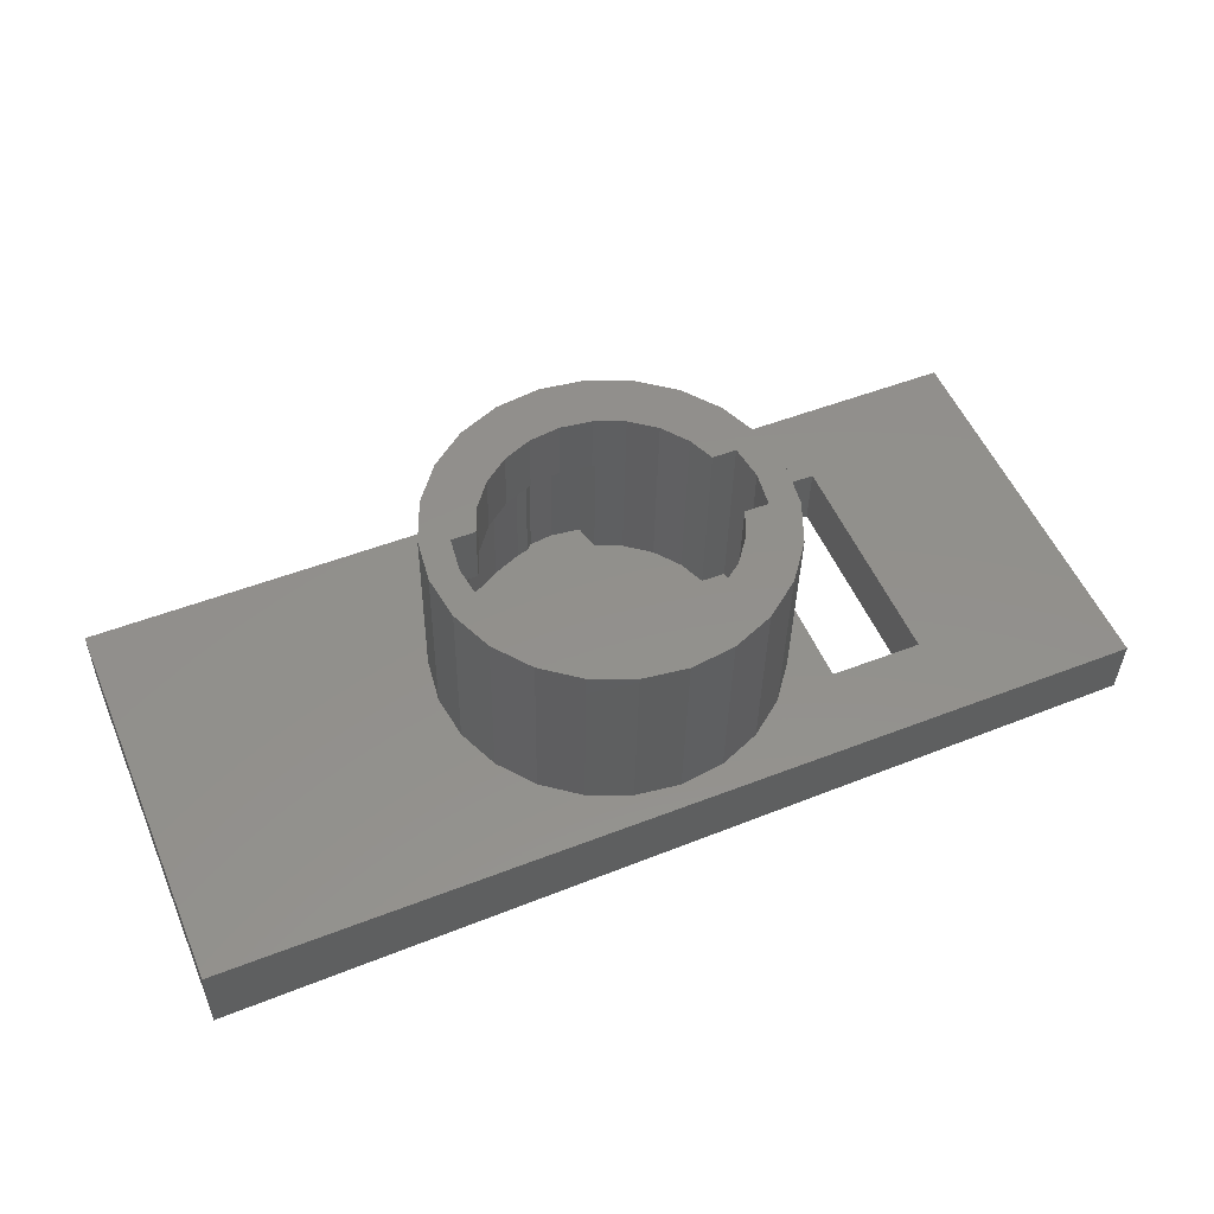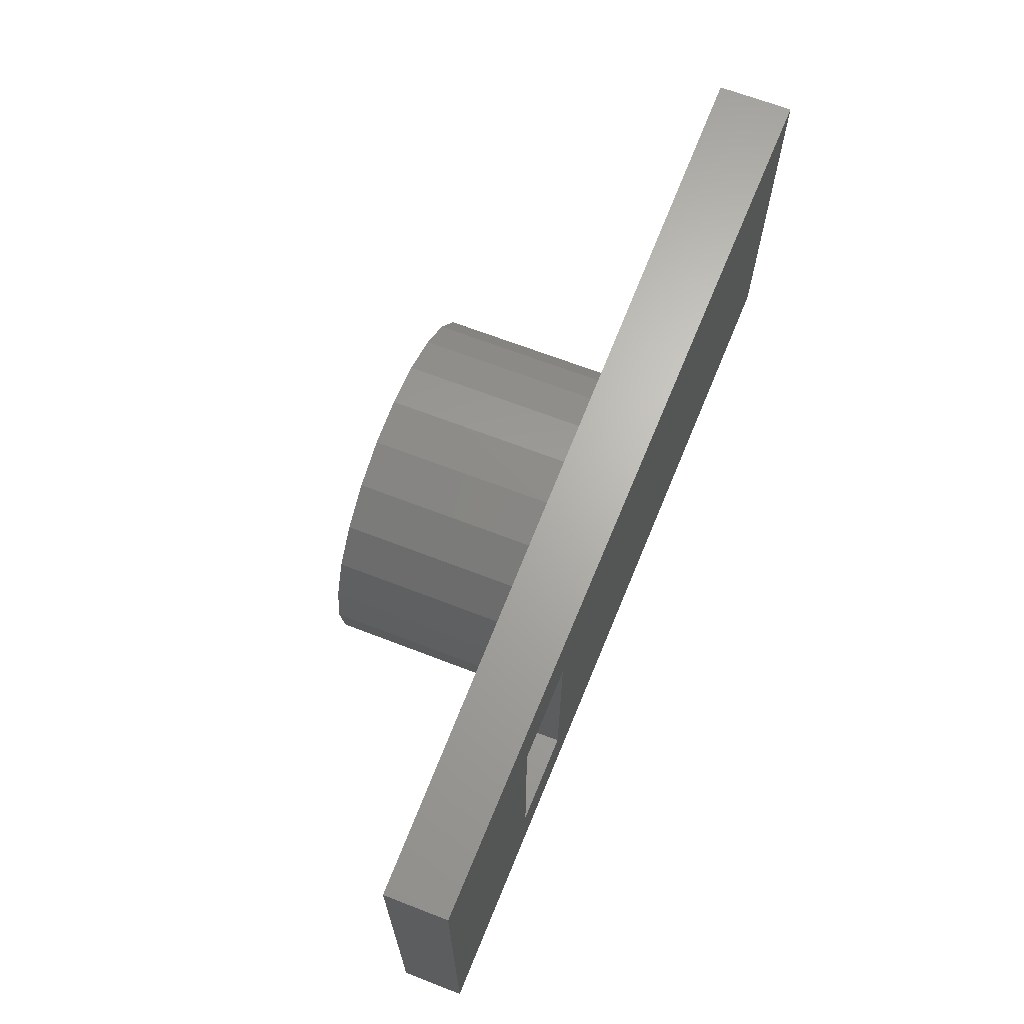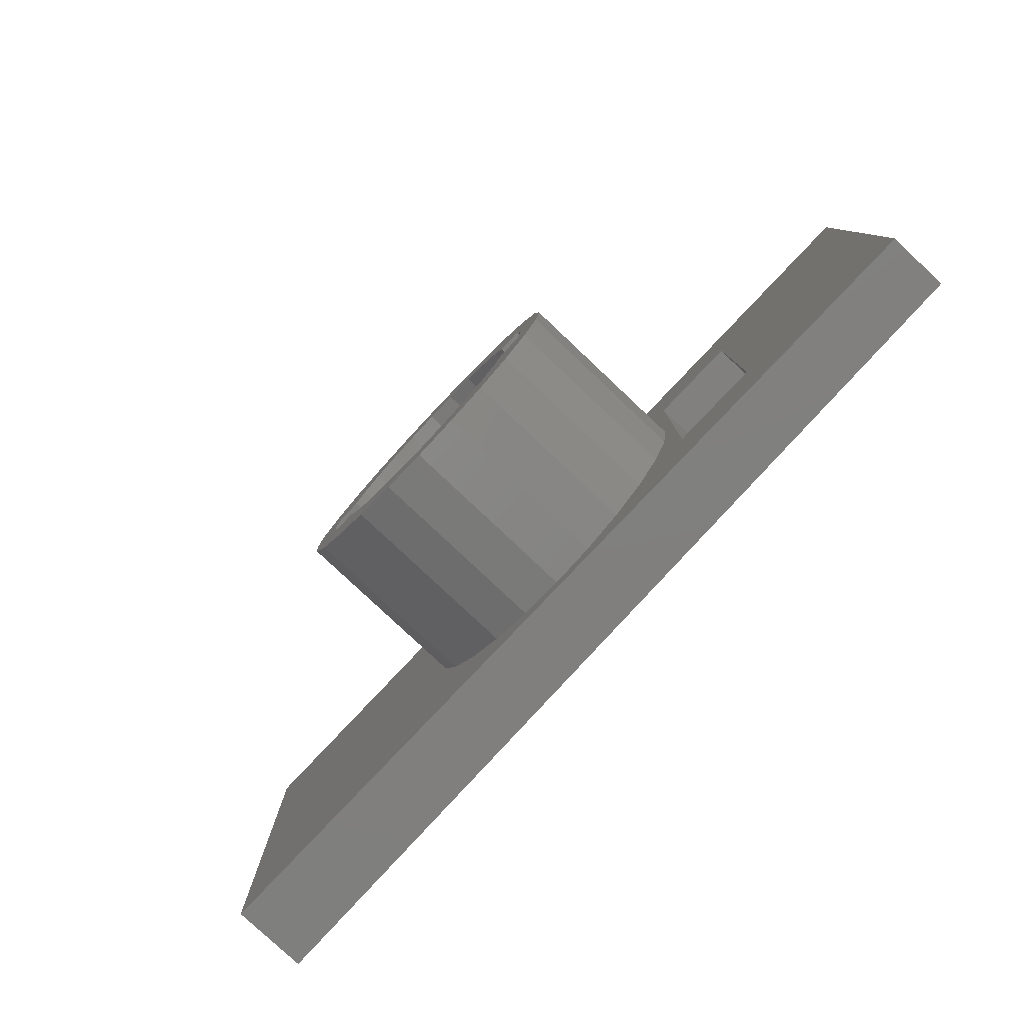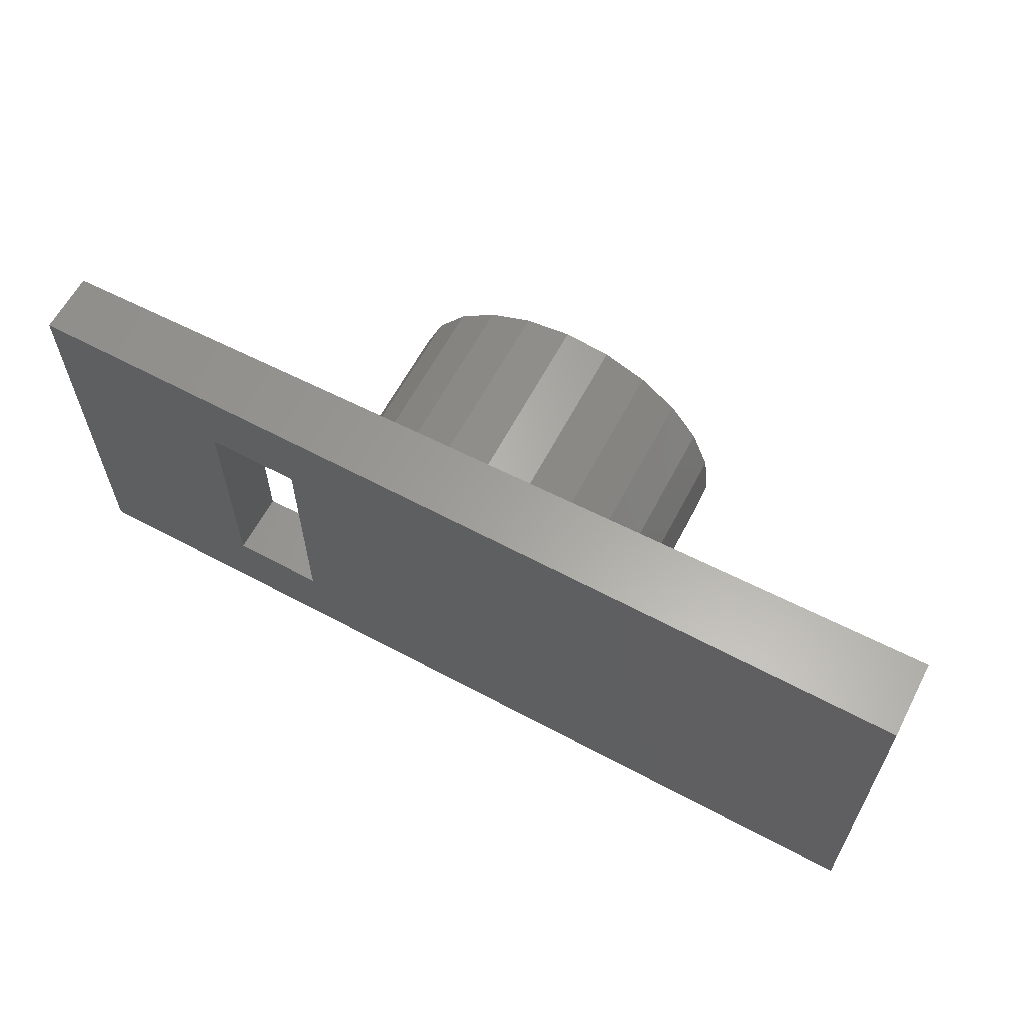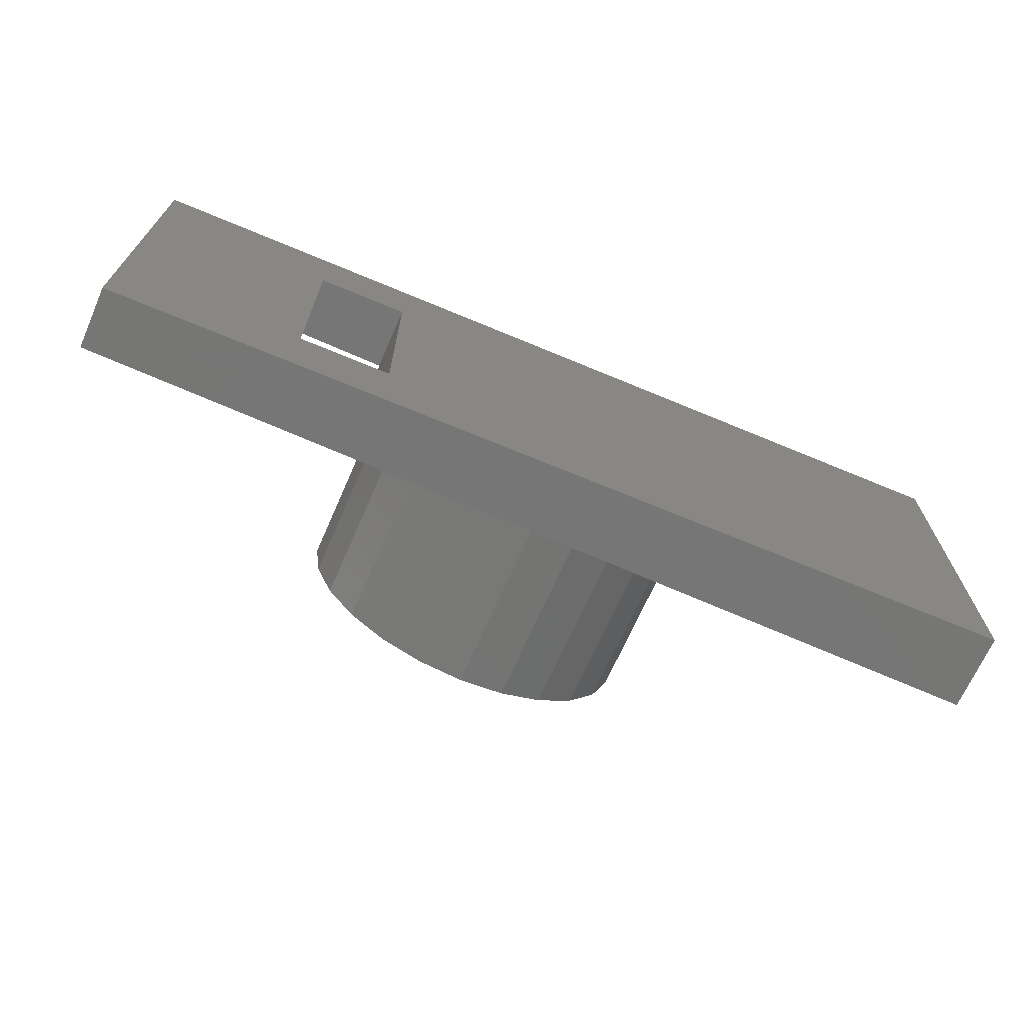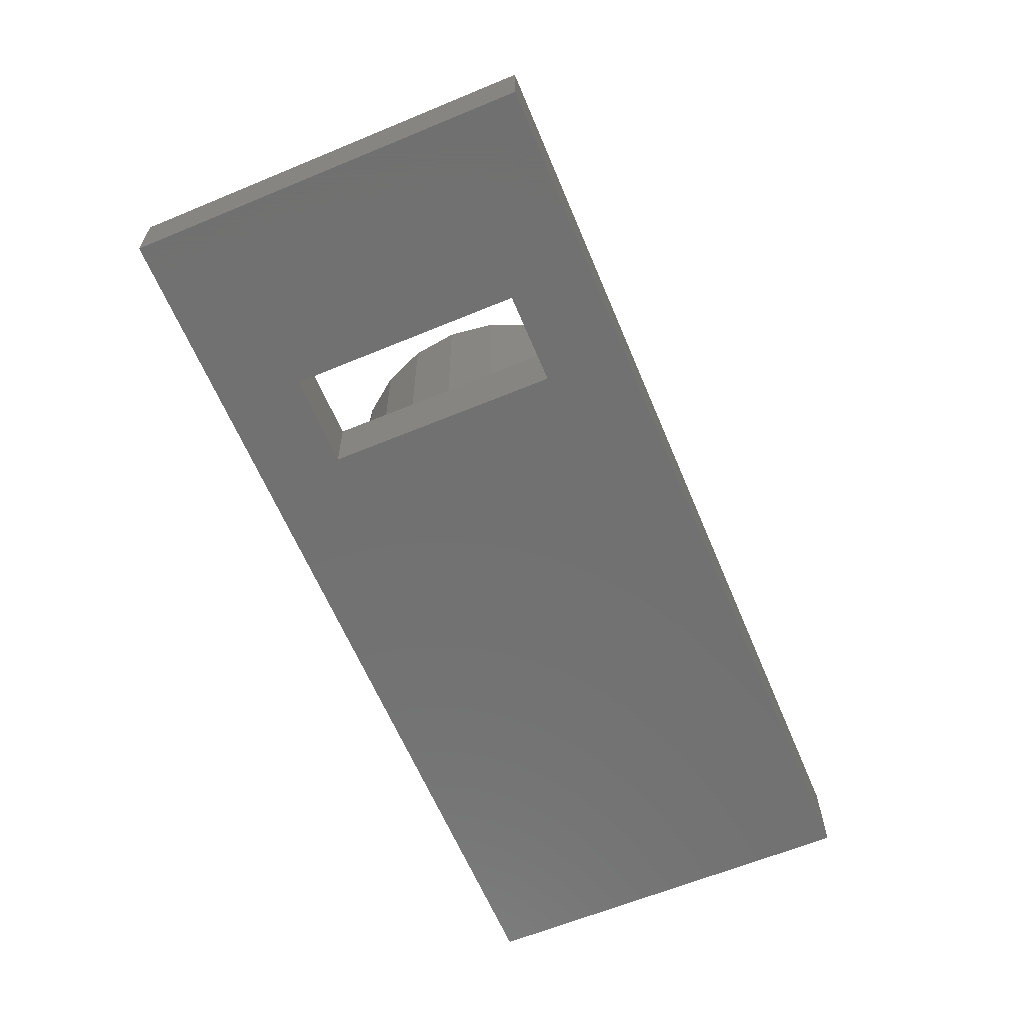
<metadata>
{"format":"stl","ext":"stl","renderer":"f3d","projection":"perspective","resolution":1024,"background":"white","views":[{"elev":53.4,"azim":-23.0,"up":"+Z"},{"elev":66.4,"azim":112.3,"up":"+Y"},{"elev":-79.8,"azim":47.7,"up":"+Y"},{"elev":61.5,"azim":-151.4,"up":"+Y"},{"elev":-68.8,"azim":157.3,"up":"+Y"},{"elev":-63.1,"azim":112.7,"up":"+Z"}]}
</metadata>
<code>
# stl→obj: 182 verts, 364 faces
v -390.2 -189.9 0.3499
v -394.2 -189.9 3.236
v -394.2 -189.9 0.3499
v -390.2 -189.9 3.166
v -394.2 -199.9 3.236
v -390.2 -199.9 0.3499
v -394.2 -199.9 0.3499
v -390.2 -199.9 3.166
v -422.2 -203.4 3.724
v -407.5 -200.2 3.468
v -422.2 -186.4 3.724
v -405.9 -201.4 3.441
v -404.1 -202.1 3.409
v -402.2 -202.4 3.375
v -382.2 -203.4 3.026
v -408.7 -198.6 3.489
v -409.4 -196.8 3.502
v -409.7 -194.9 3.506
v -400.2 -202.1 3.341
v -398.4 -201.4 3.31
v -396.9 -200.2 3.283
v -395.7 -198.6 3.262
v -394.9 -196.8 3.249
v -394.7 -194.9 3.244
v -402.2 -187.4 3.375
v -382.2 -186.4 3.026
v -404.1 -187.6 3.409
v -405.9 -188.4 3.441
v -407.5 -189.6 3.468
v -408.7 -191.1 3.489
v -409.4 -192.9 3.502
v -400.2 -187.6 3.341
v -398.4 -188.4 3.31
v -396.9 -189.6 3.283
v -395.7 -191.1 3.262
v -394.9 -192.9 3.249
v -422.2 -186.4 0.3499
v -382.2 -186.4 0.3499
v -382.2 -203.4 0.3499
v -422.2 -203.4 0.3499
v -408.2 -196.4 3.481
v -408.4 -194.3 3.483
v -408.4 -194.9 3.484
v -408.3 -194.1 3.483
v -408.2 -193.4 3.481
v -407.2 -196.4 3.463
v -408.2 -193.3 3.481
v -407.6 -191.8 3.47
v -406.6 -190.5 3.453
v -406.7 -197.5 3.455
v -405.9 -198.6 3.44
v -405.1 -189.6 3.427
v -404.8 -199.4 3.421
v -403.9 -189.1 3.406
v -403.7 -199.9 3.402
v -403.4 -189 3.397
v -403.4 -201 3.397
v -403 -201 3.389
v -403.2 -188.8 3.393
v -402.2 -188.6 3.375
v -402.8 -201.1 3.386
v -402.2 -201.1 3.375
v -401.2 -201 3.358
v -401.6 -188.7 3.365
v -401.4 -188.7 3.362
v -400.9 -188.8 3.353
v -400.9 -200.8 3.353
v -400.4 -200.6 3.345
v -400.7 -189.9 3.349
v -399.6 -190.3 3.33
v -399.2 -200.1 3.324
v -398.5 -191.2 3.311
v -397.8 -199.3 3.298
v -397.6 -192.3 3.296
v -396.8 -198 3.281
v -397.2 -193.4 3.288
v -396.1 -193.4 3.27
v -396.1 -196.5 3.27
v -396.1 -196.4 3.27
v -396 -195.7 3.268
v -396 -195.5 3.268
v -395.9 -194.9 3.266
v -404 -202.1 11.41
v -405.8 -201.4 11.44
v -409.5 -194.9 11.51
v -409.3 -196.8 11.5
v -408.5 -191.1 11.49
v -409.3 -192.9 11.5
v -408.5 -198.6 11.49
v -402 -202.4 11.37
v -408.1 -196.4 11.48
v -407.1 -196.4 11.46
v -407.5 -191.8 8.719
v -408.1 -193.3 8.73
v -406.6 -197.5 11.45
v -406.6 -192.3 8.704
v -407.1 -193.4 11.46
v -407.1 -193.4 8.712
v -406.6 -192.3 11.45
v -405.8 -198.6 11.44
v -405.8 -191.2 8.689
v -405.8 -191.2 11.44
v -408.1 -193.4 8.73
v -408.1 -193.4 11.48
v -405 -189.6 8.676
v -406.5 -190.5 8.702
v -403.3 -201 8.646
v -402.1 -201.1 8.625
v -402.9 -201 8.638
v -402.7 -201.1 8.635
v -400.8 -200.8 8.603
v -400.4 -200.6 8.594
v -404.7 -199.4 11.42
v -403.6 -199.9 8.651
v -403.4 -200 8.648
v -403.4 -200 11.4
v -403.5 -199.9 11.4
v -403.8 -189.1 8.655
v -403.4 -189.8 11.4
v -404.7 -190.3 8.67
v -403.4 -189.8 8.648
v -404.7 -190.3 11.42
v -403.5 -189.9 11.4
v -403.3 -189 8.646
v -407.3 -200.2 11.47
v -402 -200.1 11.37
v -400.7 -200 8.601
v -402.1 -200.1 8.625
v -400.7 -200 11.35
v -399.5 -199.4 8.579
v -399.4 -199.4 11.33
v -400.5 -199.9 11.35
v -402.1 -188.6 8.625
v -403.1 -188.8 8.642
v -407.3 -189.6 11.47
v -405.8 -188.4 11.44
v -401.1 -201 8.607
v -399.1 -200.1 8.573
v -398.4 -198.6 8.56
v -397.7 -199.3 8.547
v -397.5 -197.5 8.545
v -396.7 -198 8.53
v -397.1 -196.4 8.537
v -396 -196.4 8.519
v -396 -196.5 8.519
v -400.8 -188.8 8.603
v -401.5 -188.7 8.614
v -401.3 -188.7 8.611
v -402 -189.6 11.37
v -402.1 -189.6 8.625
v -404 -187.6 11.41
v -408.3 -194.9 11.48
v -402 -187.4 11.37
v -400.6 -189.9 8.598
v -408.2 -194.3 11.48
v -408.2 -194.1 11.48
v -396 -193.4 11.27
v -395.8 -194.9 11.27
v -394.5 -194.9 11.24
v -394.8 -192.9 11.25
v -400.1 -187.6 11.34
v -398.3 -188.4 11.31
v -397 -193.4 11.29
v -398.3 -198.6 11.31
v -400.1 -202.1 11.34
v -396.7 -200.2 11.28
v -398.3 -201.4 11.31
v -395.5 -191.1 11.26
v -397.5 -192.3 11.29
v -395.5 -198.6 11.26
v -394.8 -196.8 11.25
v -397.5 -197.5 11.29
v -397 -196.4 11.29
v -396 -196.4 11.27
v -395.9 -195.7 11.27
v -395.9 -195.5 11.27
v -400.7 -189.8 11.35
v -400.5 -189.9 11.35
v -399.4 -190.3 11.33
v -398.3 -191.2 11.31
v -396.7 -189.6 11.28
v -400.7 -189.8 8.601
f 1 2 3
f 2 1 4
f 5 6 7
f 6 5 8
f 9 10 11
f 10 9 12
f 12 9 13
f 13 9 14
f 14 9 15
f 11 10 16
f 11 16 17
f 11 17 18
f 14 15 19
f 19 15 20
f 20 15 21
f 21 15 5
f 21 5 22
f 22 5 23
f 23 5 24
f 5 15 8
f 8 15 4
f 11 25 26
f 25 11 27
f 27 11 28
f 28 11 29
f 29 11 30
f 30 11 31
f 31 11 18
f 26 25 32
f 26 32 33
f 26 33 34
f 26 34 2
f 2 34 35
f 2 35 36
f 2 36 24
f 2 24 5
f 26 2 4
f 26 4 15
f 37 3 7
f 3 37 38
f 3 38 1
f 1 38 39
f 40 7 39
f 7 40 37
f 39 7 6
f 39 6 1
f 39 9 40
f 9 39 15
f 7 2 5
f 2 7 3
f 11 38 37
f 38 11 26
f 4 6 8
f 6 4 1
f 9 37 40
f 37 9 11
f 39 26 15
f 26 39 38
f 41 42 43
f 42 41 44
f 44 41 45
f 45 41 46
f 45 46 47
f 47 46 48
f 48 46 49
f 49 46 50
f 49 50 51
f 49 51 52
f 52 51 53
f 52 53 54
f 54 53 55
f 54 55 56
f 56 55 57
f 56 57 58
f 56 58 59
f 59 58 60
f 60 58 61
f 60 61 62
f 60 62 63
f 60 63 64
f 64 63 65
f 65 63 66
f 66 63 67
f 66 67 68
f 66 68 69
f 69 68 70
f 70 68 71
f 70 71 72
f 72 71 73
f 72 73 74
f 74 73 75
f 74 75 76
f 76 75 77
f 77 75 78
f 77 78 79
f 77 79 80
f 77 80 81
f 77 81 82
f 83 12 13
f 12 83 84
f 85 17 86
f 17 85 18
f 87 31 88
f 31 87 30
f 86 16 89
f 16 86 17
f 90 13 14
f 13 90 83
f 91 46 41
f 46 91 92
f 47 93 94
f 93 47 48
f 50 92 95
f 92 50 46
f 96 97 98
f 97 96 99
f 51 95 100
f 95 51 50
f 88 18 85
f 18 88 31
f 101 99 96
f 99 101 102
f 97 103 98
f 103 97 104
f 105 49 52
f 49 105 106
f 107 58 57
f 58 107 61
f 61 107 62
f 62 107 108
f 108 107 109
f 108 109 110
f 111 68 67
f 68 111 112
f 113 55 53
f 55 113 114
f 114 113 115
f 115 113 116
f 116 113 117
f 118 52 54
f 52 118 105
f 119 120 121
f 120 119 122
f 122 119 123
f 124 54 56
f 54 124 118
f 84 10 12
f 10 84 125
f 100 53 51
f 53 100 113
f 126 127 128
f 127 126 129
f 129 130 127
f 130 129 131
f 131 129 132
f 133 59 60
f 59 133 134
f 134 56 59
f 56 134 124
f 135 28 29
f 28 135 136
f 115 107 114
f 107 115 128
f 107 128 109
f 109 128 110
f 110 128 108
f 108 128 137
f 137 128 127
f 137 127 111
f 111 127 112
f 112 127 130
f 112 130 138
f 138 130 139
f 138 139 140
f 140 139 141
f 140 141 142
f 142 141 143
f 142 143 144
f 142 144 145
f 146 65 66
f 65 146 64
f 64 146 60
f 60 146 147
f 60 147 133
f 147 146 148
f 149 121 150
f 121 149 119
f 136 27 28
f 27 136 151
f 135 30 87
f 30 135 29
f 41 152 91
f 152 41 43
f 116 128 115
f 128 116 126
f 151 25 27
f 25 151 153
f 154 66 69
f 66 154 146
f 48 106 93
f 106 48 49
f 108 63 62
f 63 108 137
f 55 107 57
f 107 55 114
f 137 67 63
f 67 137 111
f 122 101 120
f 101 122 102
f 43 155 152
f 155 43 42
f 155 42 44
f 155 44 156
f 156 44 45
f 156 45 103
f 103 45 94
f 94 45 47
f 104 156 103
f 89 10 125
f 10 89 16
f 157 82 158
f 82 157 77
f 36 159 24
f 159 36 160
f 161 33 32
f 33 161 162
f 157 76 77
f 76 157 163
f 131 139 130
f 139 131 164
f 165 14 19
f 14 165 90
f 166 20 21
f 20 166 167
f 35 160 36
f 160 35 168
f 163 74 76
f 74 163 169
f 138 73 71
f 73 138 140
f 23 170 22
f 170 23 171
f 140 75 73
f 75 140 142
f 22 166 21
f 166 22 170
f 86 88 85
f 88 86 89
f 88 89 87
f 87 89 152
f 152 89 91
f 91 89 125
f 91 125 92
f 92 125 84
f 92 84 95
f 95 84 100
f 100 84 83
f 100 83 113
f 113 83 117
f 117 83 90
f 117 90 116
f 116 90 126
f 126 90 165
f 126 165 129
f 129 165 132
f 132 165 131
f 131 165 167
f 131 167 164
f 164 167 172
f 172 167 166
f 172 166 173
f 173 166 174
f 174 166 170
f 174 170 175
f 175 170 176
f 176 170 158
f 87 104 135
f 104 87 155
f 155 87 152
f 104 155 156
f 135 104 97
f 135 97 136
f 136 97 99
f 136 99 102
f 136 102 151
f 151 102 122
f 151 122 123
f 151 123 153
f 153 123 119
f 153 119 149
f 153 149 177
f 153 177 161
f 161 177 178
f 161 178 179
f 161 179 162
f 162 179 180
f 162 180 169
f 162 169 181
f 181 169 163
f 181 163 157
f 181 157 168
f 168 157 158
f 168 158 170
f 168 170 171
f 168 171 160
f 160 171 159
f 180 70 72
f 70 180 179
f 175 144 174
f 144 78 145
f 78 144 79
f 79 144 80
f 80 144 175
f 80 175 176
f 80 176 81
f 81 176 158
f 81 158 82
f 34 168 35
f 168 34 181
f 173 144 143
f 144 173 174
f 177 150 182
f 150 177 149
f 169 72 74
f 72 169 180
f 112 71 68
f 71 112 138
f 153 32 25
f 32 153 161
f 24 171 23
f 171 24 159
f 94 98 103
f 98 94 93
f 98 93 106
f 98 106 96
f 96 106 101
f 101 106 105
f 101 105 120
f 120 105 118
f 120 118 121
f 121 118 124
f 121 124 150
f 150 124 134
f 150 134 133
f 150 133 182
f 182 133 147
f 182 147 148
f 182 148 146
f 182 146 154
f 162 34 33
f 34 162 181
f 167 19 20
f 19 167 165
f 172 139 164
f 139 172 141
f 179 69 70
f 69 179 154
f 154 179 182
f 182 179 177
f 177 179 178
f 145 75 142
f 75 145 78
f 173 141 172
f 141 173 143

</code>
